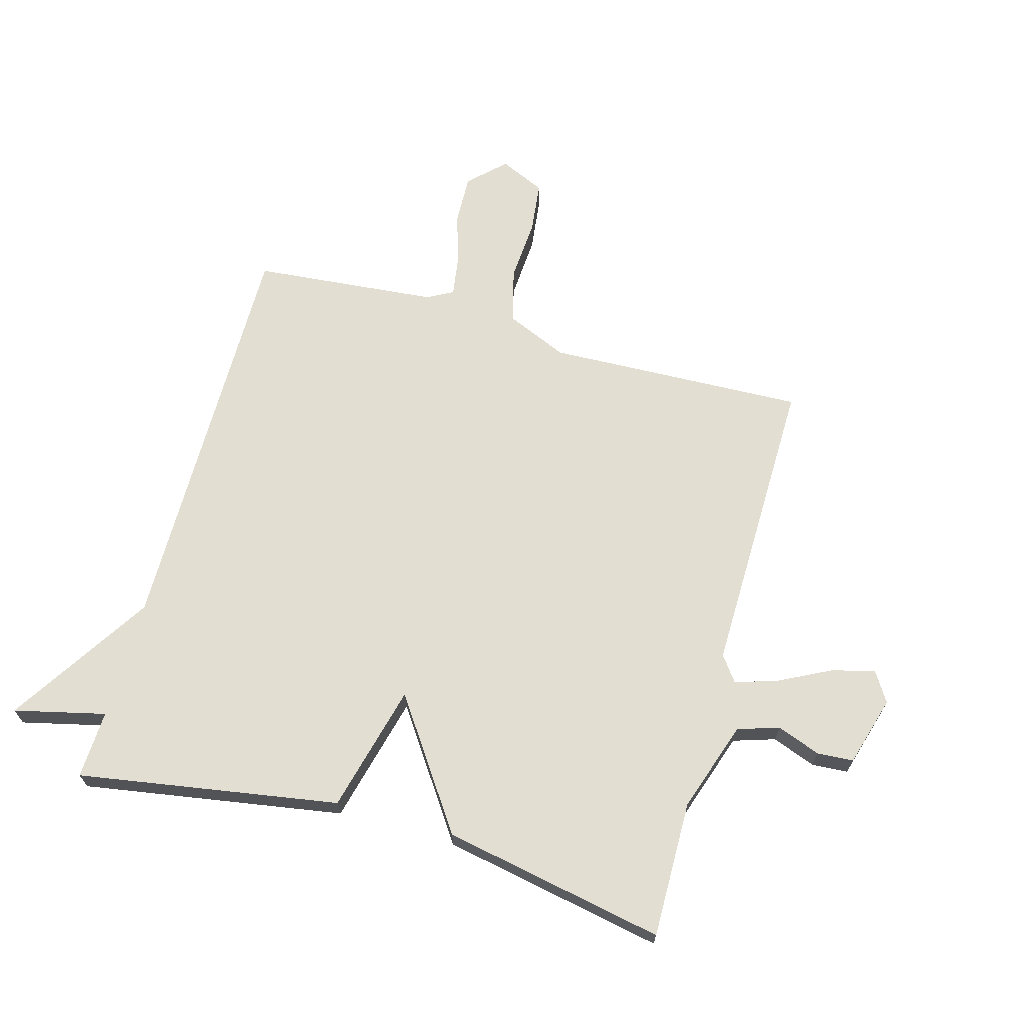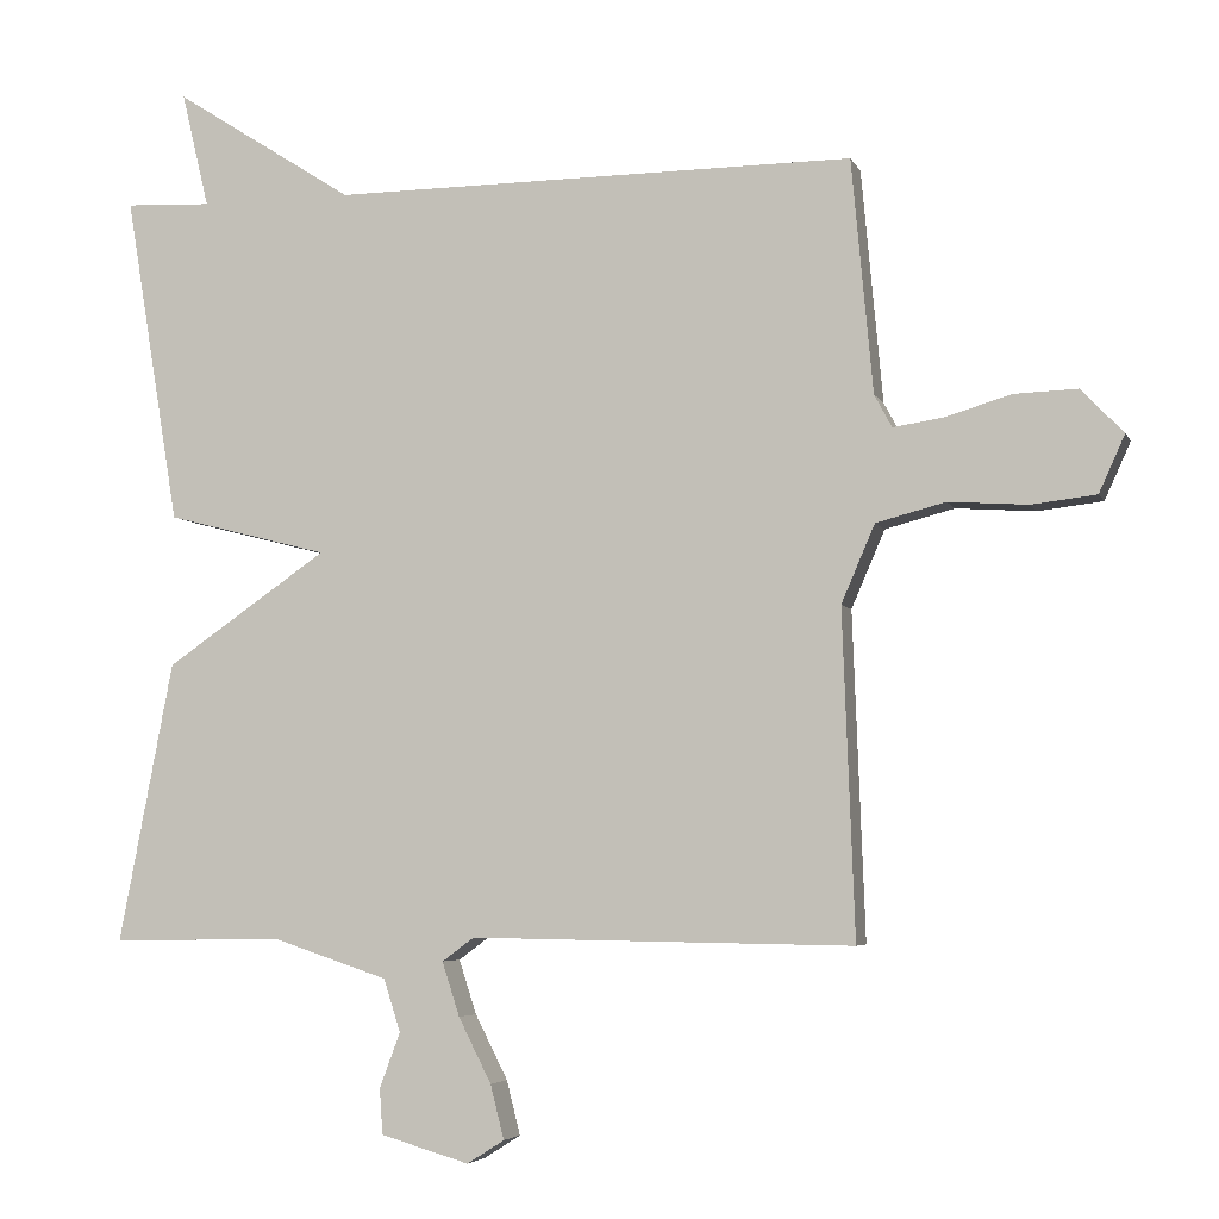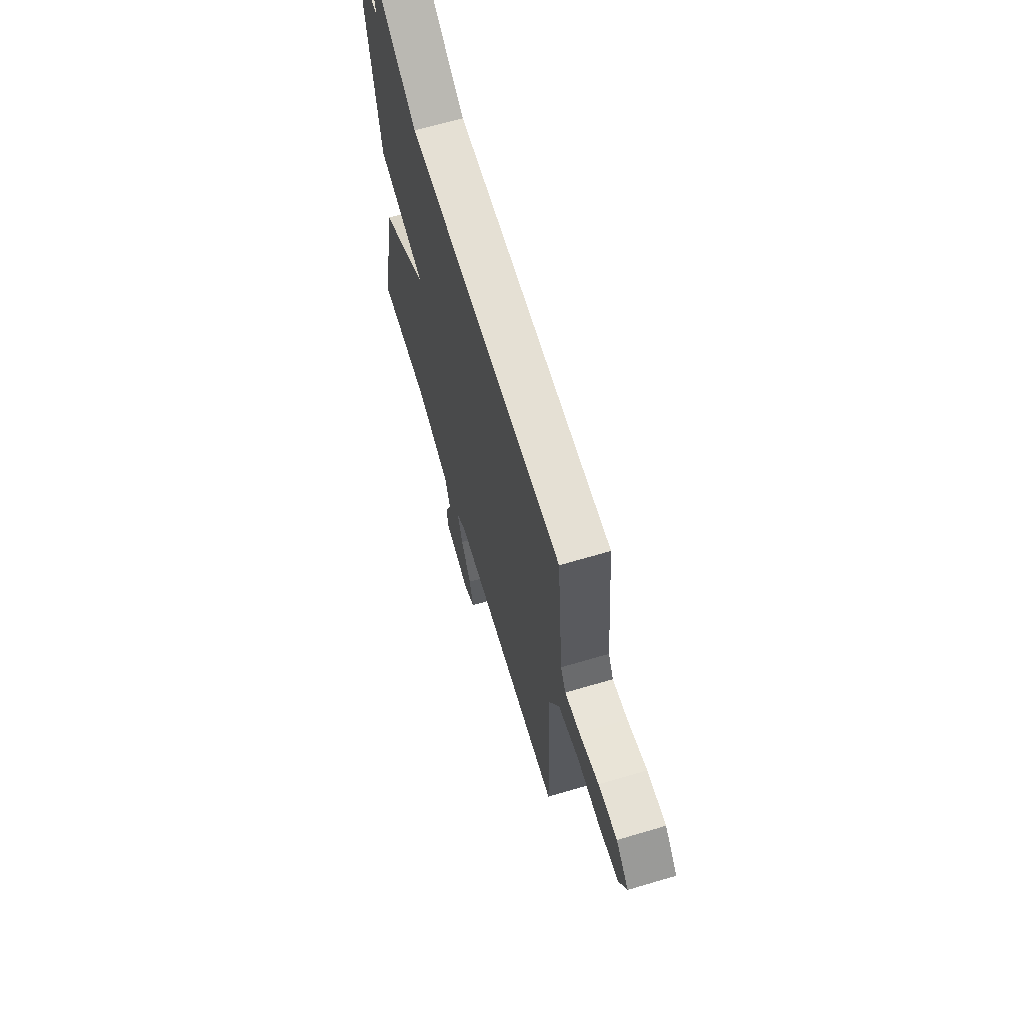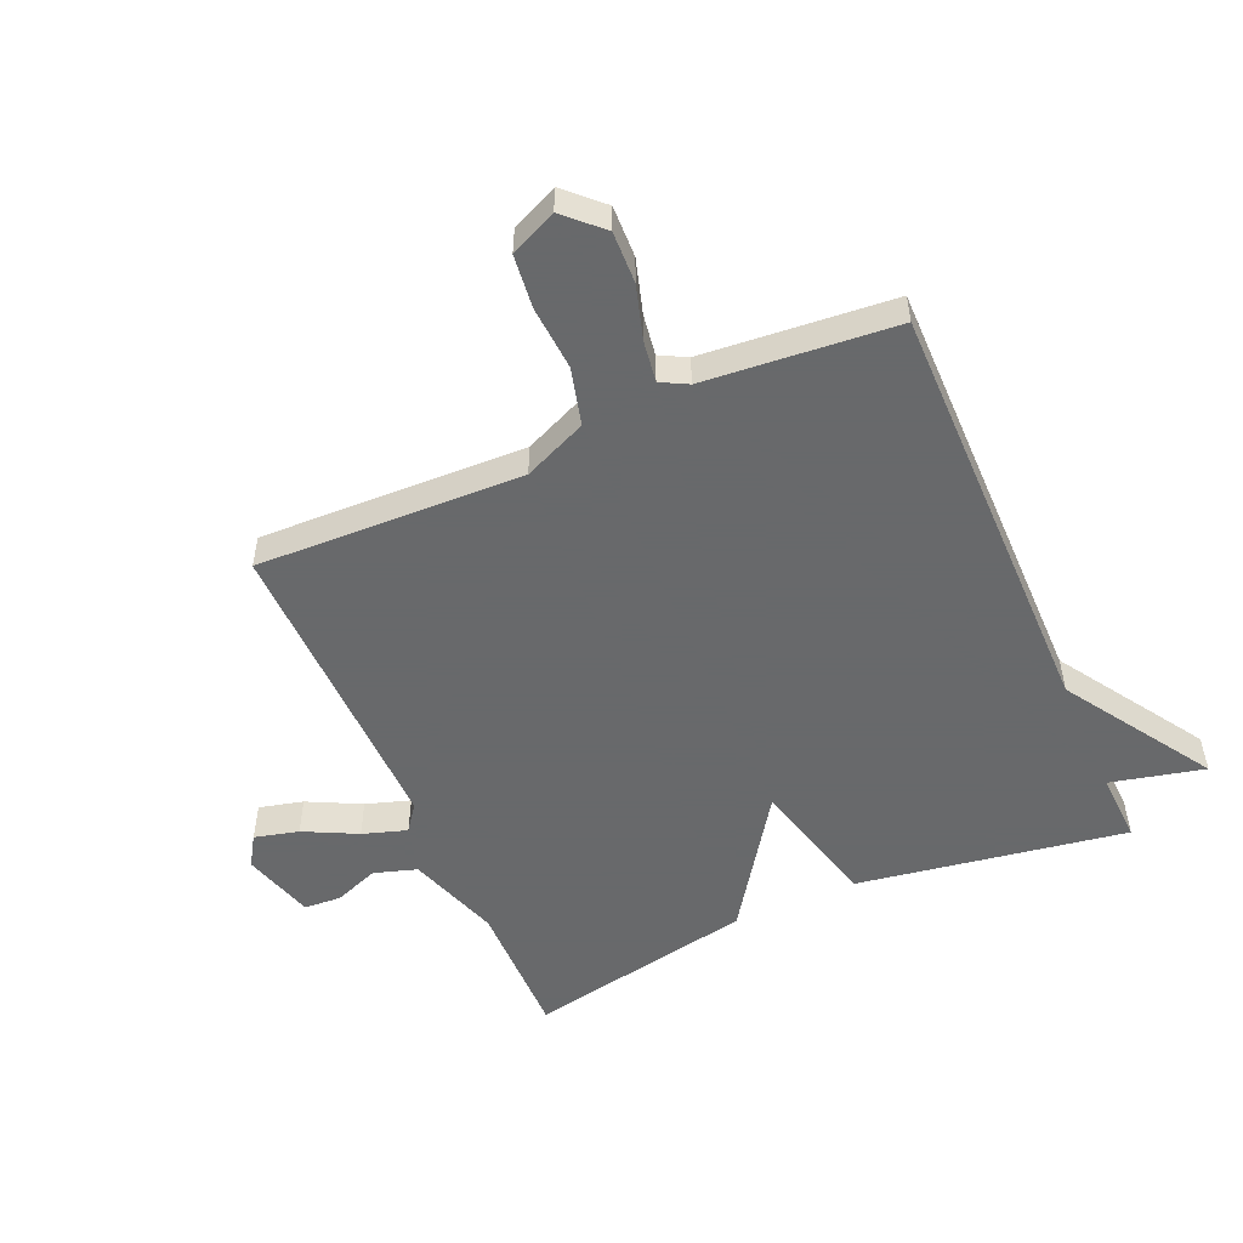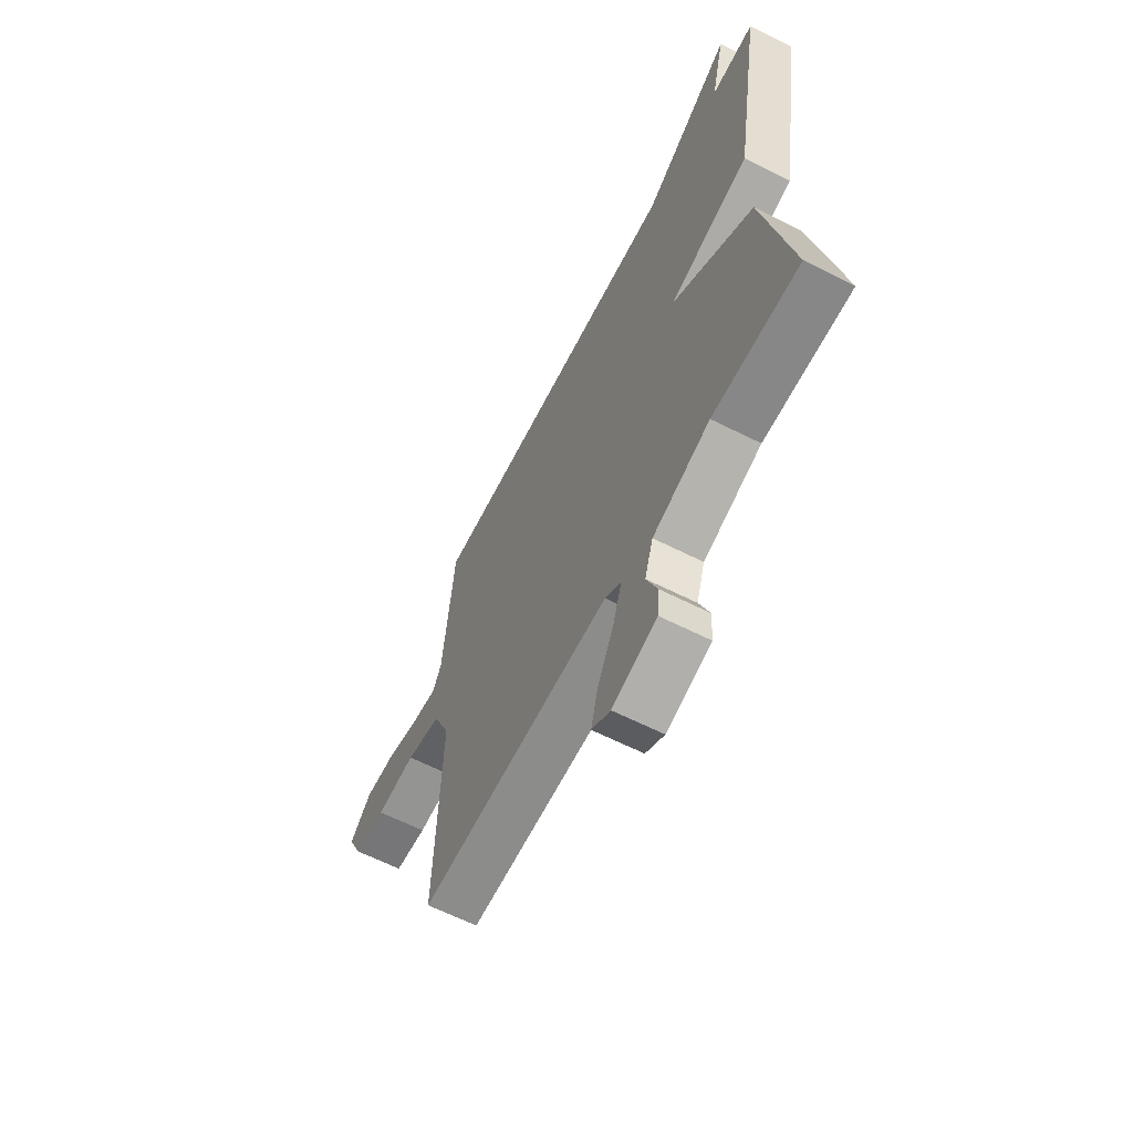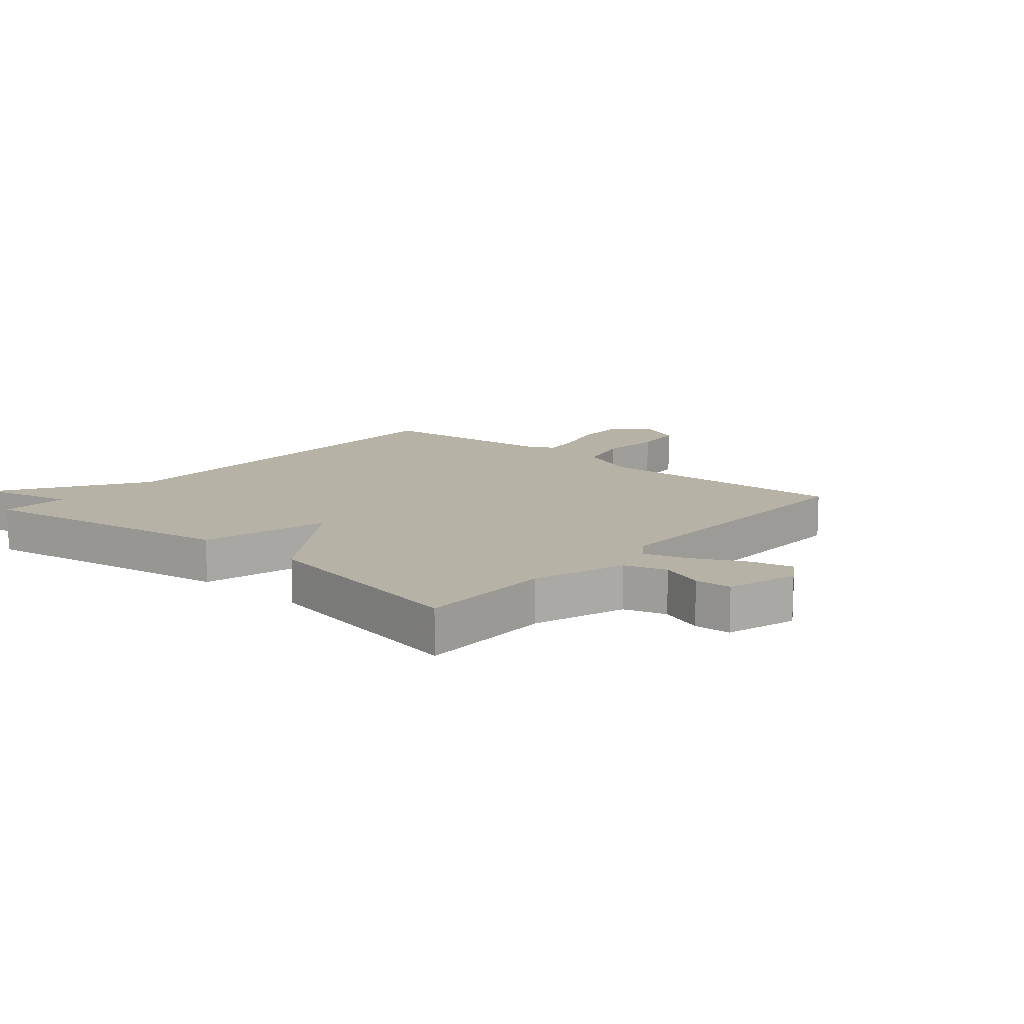
<metadata>
{"format":"obj","ext":"obj","renderer":"f3d","projection":"perspective","resolution":1024,"background":"white","views":[{"elev":67.6,"azim":105.6,"up":"+Y"},{"elev":-5.0,"azim":-164.5,"up":"+Z"},{"elev":66.2,"azim":-106.6,"up":"+Z"},{"elev":-52.6,"azim":-66.2,"up":"+Y"},{"elev":-63.3,"azim":63.0,"up":"+Z"},{"elev":12.5,"azim":130.7,"up":"+Y"}]}
</metadata>
<code>
v 0.5 0.07 0.5
v 0.429 0.07 0.068
v 0.217 0.07 0.014
v 0.429 0.07 -0.132
v 0.5 0.07 -0.5
v 0.274 0.07 -0.497
v 0.124 0.07 -0.547
v 0.102 0.07 -0.616
v 0.129 0.07 -0.688
v 0.125 0.07 -0.748
v 0.009 0.07 -0.782
v -0.04 0.07 -0.751
v -0.022 0.07 -0.68
v 0.021 0.07 -0.595
v 0.044 0.07 -0.524
v 0.002 0.07 -0.493
v -0.5 0.07 -0.5
v -0.484 0.07 -0.072
v -0.528 0.07 0.03
v -0.619 0.07 0.054
v -0.723 0.07 0.047
v -0.808 0.07 0.057
v -0.842 0.07 0.132
v -0.786 0.07 0.19
v -0.703 0.07 0.187
v -0.617 0.07 0.161
v -0.551 0.07 0.151
v -0.528 0.07 0.194
v -0.5 0.07 0.5
v 0.187 0.07 0.495
v 0.423 0.07 0.646
v 0.387 0.07 0.495
v 0.5 0 0.5
v 0.429 0 0.068
v 0.217 0 0.014
v 0.429 0 -0.132
v 0.5 0 -0.5
v 0.274 0 -0.497
v 0.124 0 -0.547
v 0.102 0 -0.616
v 0.129 0 -0.688
v 0.125 0 -0.748
v 0.009 0 -0.782
v -0.04 0 -0.751
v -0.022 0 -0.68
v 0.021 0 -0.595
v 0.044 0 -0.524
v 0.002 0 -0.493
v -0.5 0 -0.5
v -0.484 0 -0.072
v -0.528 0 0.03
v -0.619 0 0.054
v -0.723 0 0.047
v -0.808 0 0.057
v -0.842 0 0.132
v -0.786 0 0.19
v -0.703 0 0.187
v -0.617 0 0.161
v -0.551 0 0.151
v -0.528 0 0.194
v -0.5 0 0.5
v 0.187 0 0.495
v 0.423 0 0.646
v 0.387 0 0.495
f 30 31 32
f 28 29 30
f 27 28 30 32
f 24 25 26
f 23 24 26
f 22 23 26
f 21 22 26
f 20 21 26
f 19 20 26 27
f 1 2 3
f 32 1 3
f 27 32 3
f 19 27 3
f 18 19 3
f 12 13 14
f 11 12 14
f 10 11 14
f 9 10 14
f 8 9 14
f 7 8 14 15
f 6 7 15 16
f 4 5 6 16
f 16 17 18
f 4 16 18
f 3 4 18
f 64 63 62
f 62 61 60
f 64 62 60 59
f 58 57 56
f 58 56 55
f 58 55 54
f 58 54 53
f 58 53 52
f 59 58 52 51
f 35 34 33
f 35 33 64
f 35 64 59
f 35 59 51
f 35 51 50
f 46 45 44
f 46 44 43
f 46 43 42
f 46 42 41
f 46 41 40
f 47 46 40 39
f 48 47 39 38
f 48 38 37 36
f 50 49 48
f 50 48 36
f 50 36 35
f 1 33 34 2
f 2 34 35 3
f 3 35 36 4
f 4 36 37 5
f 5 37 38 6
f 6 38 39 7
f 7 39 40 8
f 8 40 41 9
f 9 41 42 10
f 10 42 43 11
f 11 43 44 12
f 12 44 45 13
f 13 45 46 14
f 14 46 47 15
f 15 47 48 16
f 16 48 49 17
f 17 49 50 18
f 18 50 51 19
f 19 51 52 20
f 20 52 53 21
f 21 53 54 22
f 22 54 55 23
f 23 55 56 24
f 24 56 57 25
f 25 57 58 26
f 26 58 59 27
f 27 59 60 28
f 28 60 61 29
f 29 61 62 30
f 30 62 63 31
f 31 63 64 32
f 32 64 33 1

</code>
